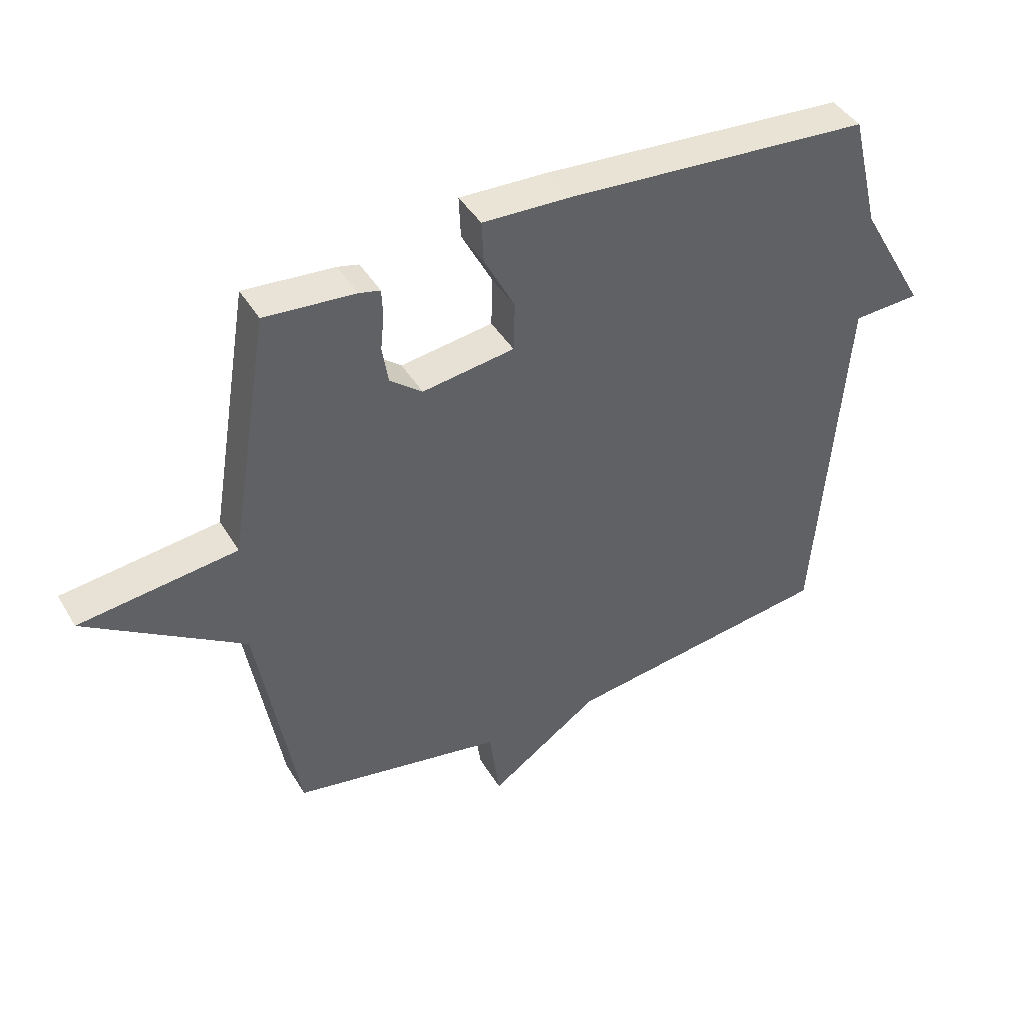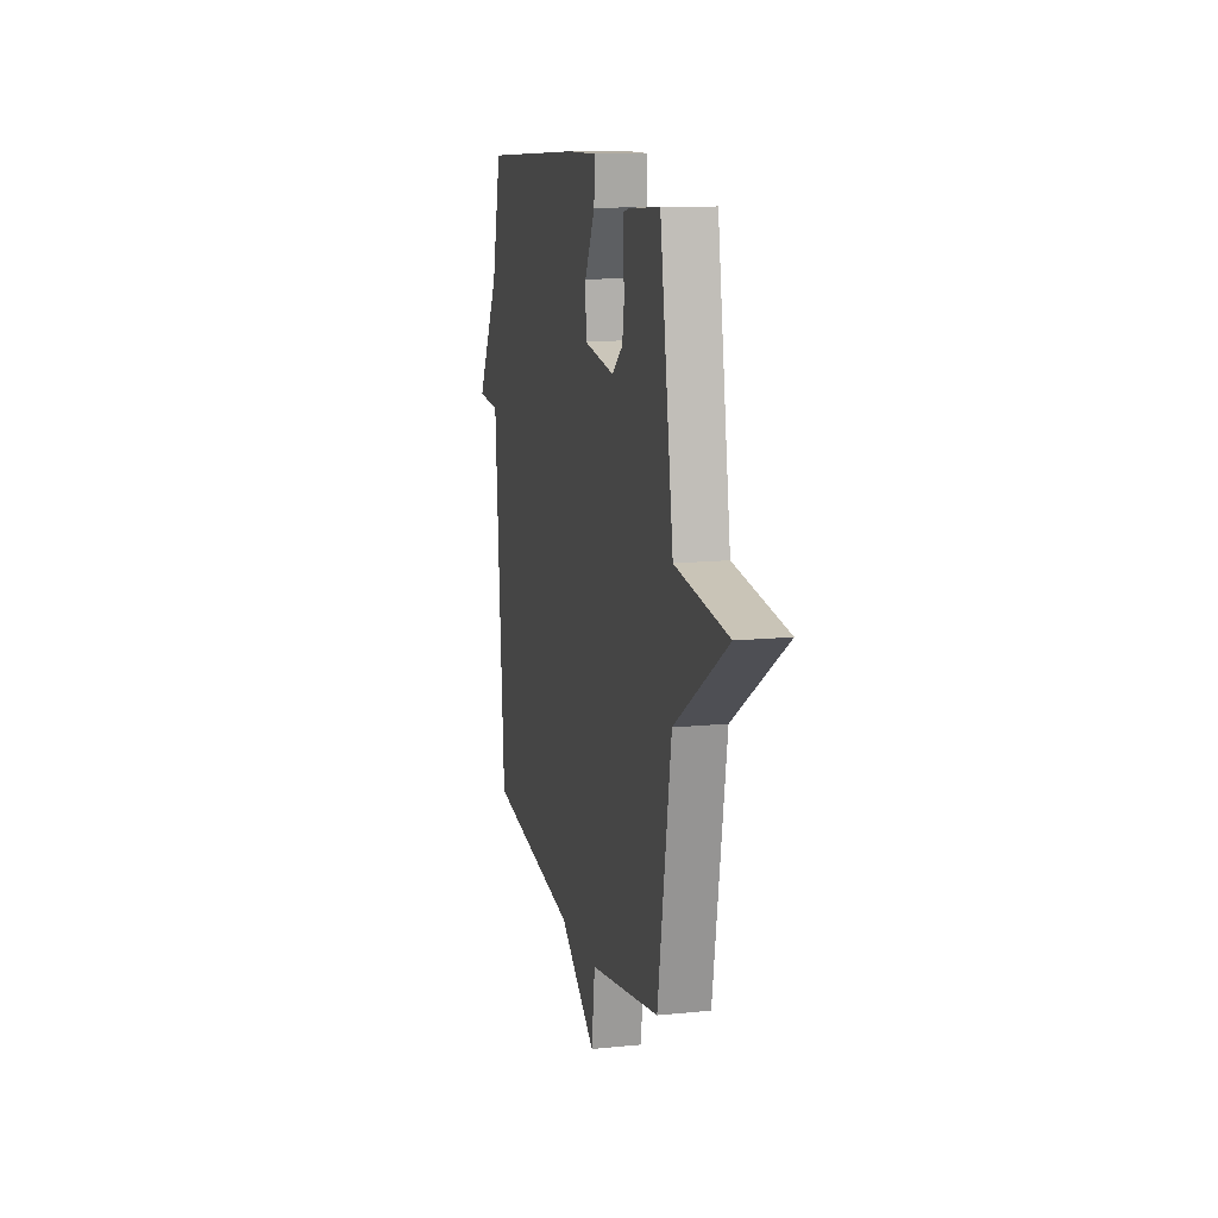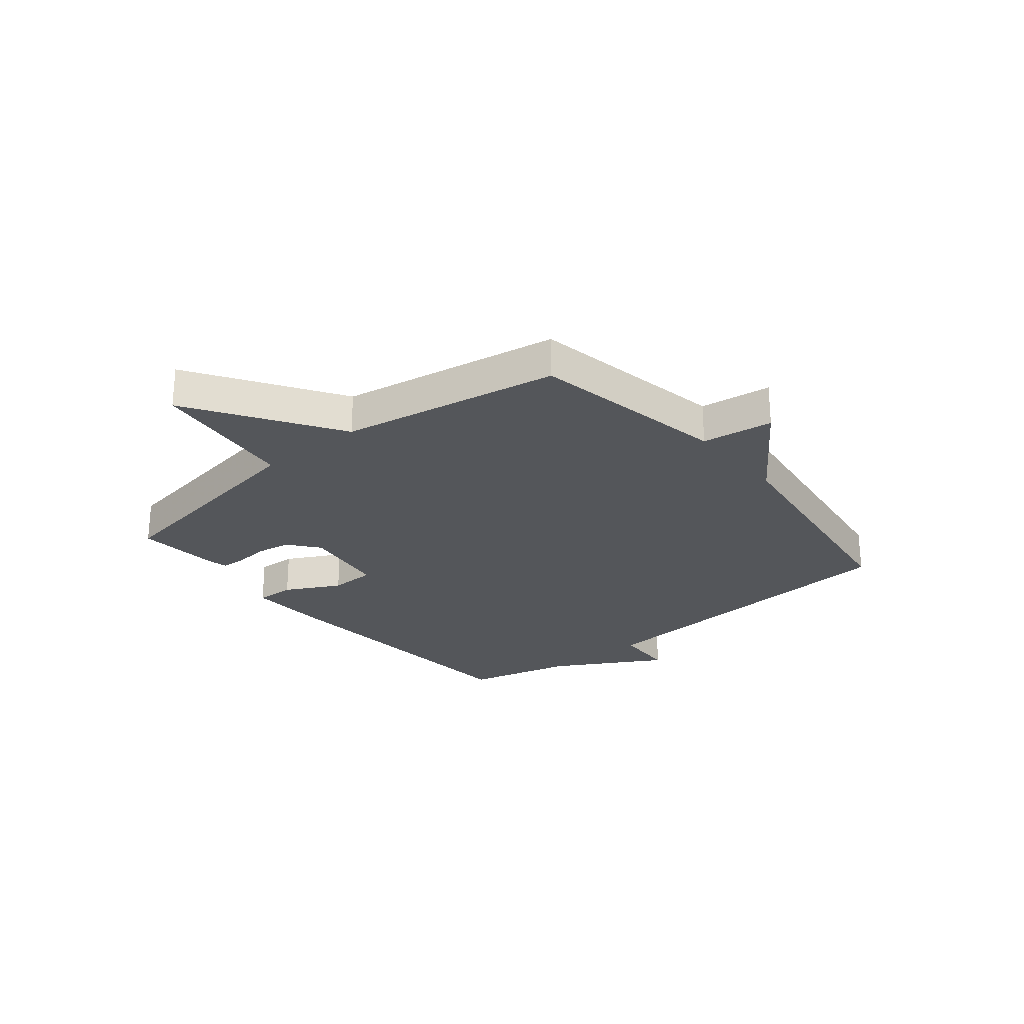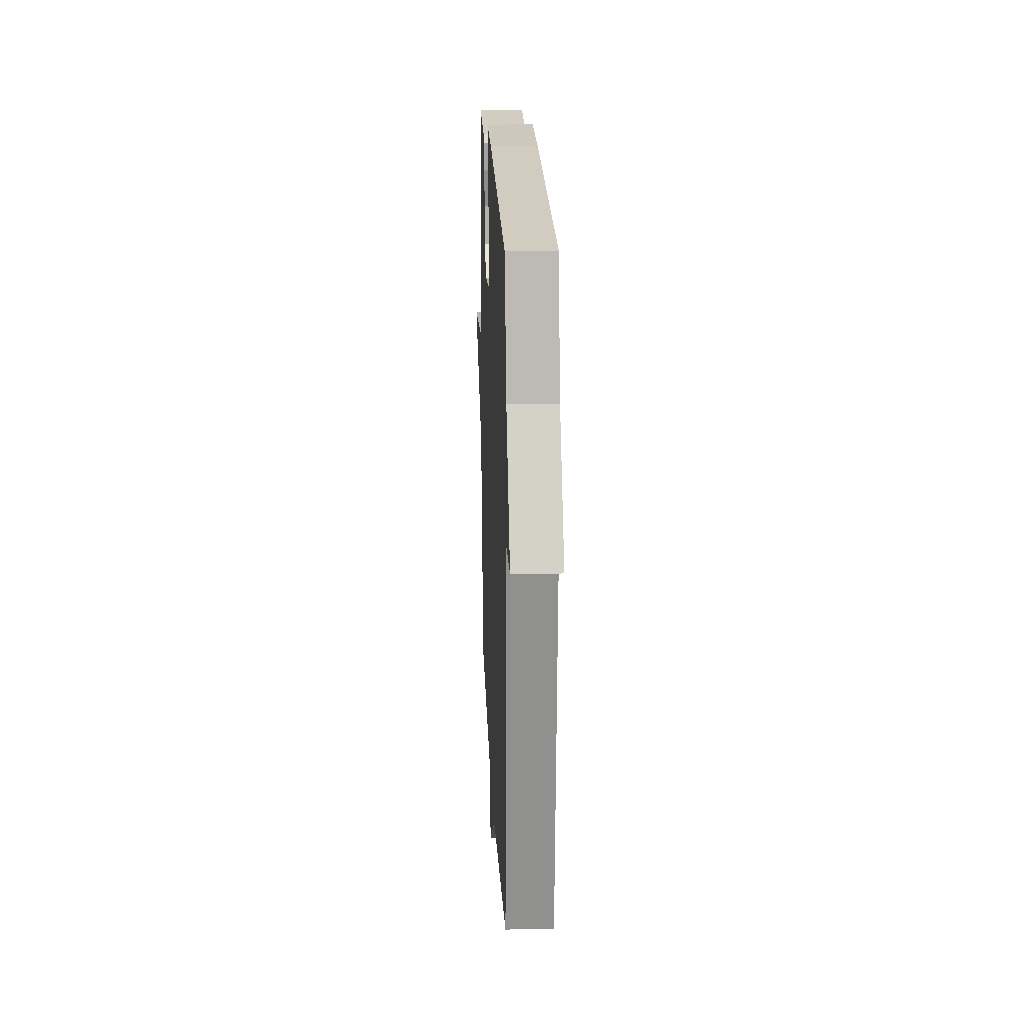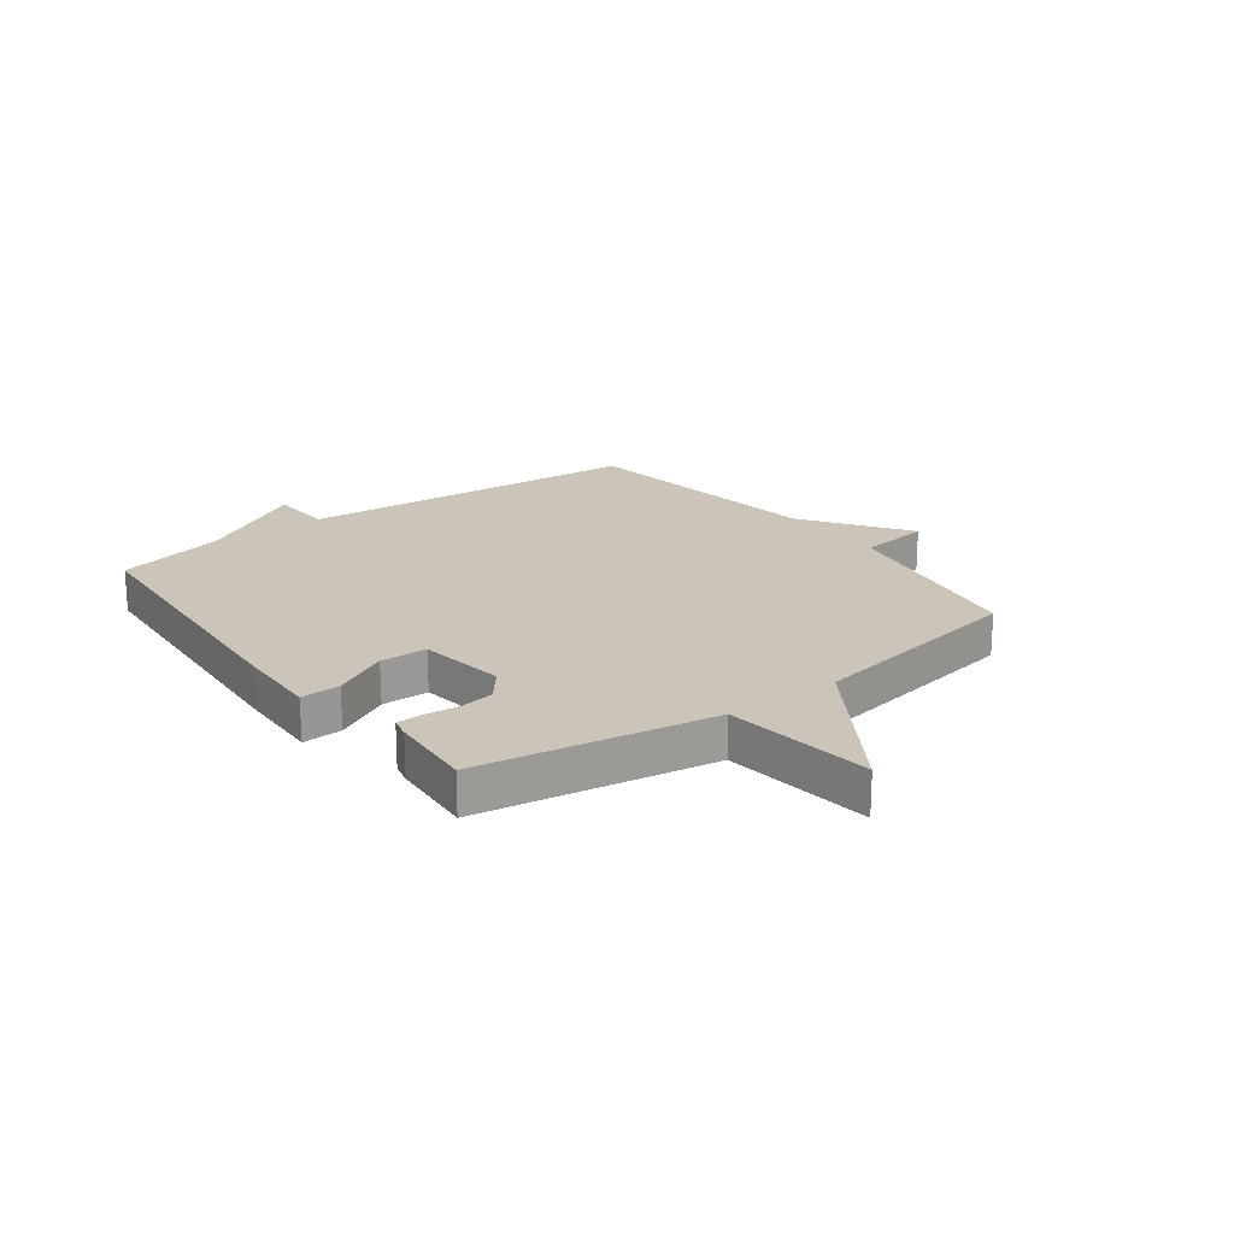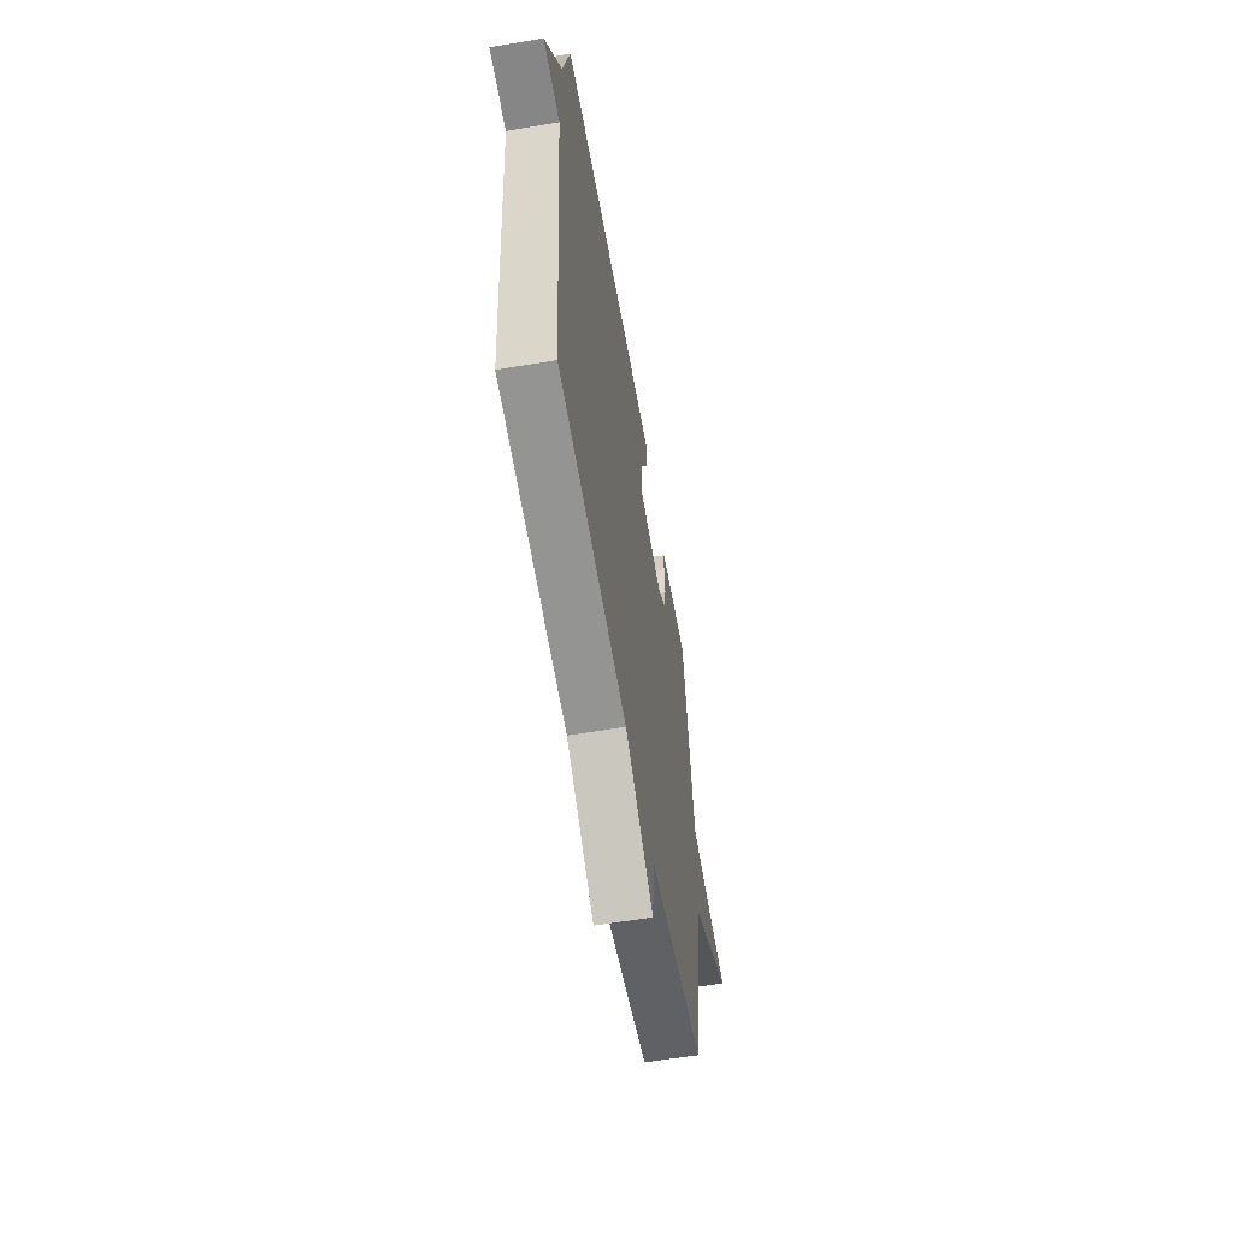
<metadata>
{"format":"obj","ext":"obj","renderer":"f3d","projection":"perspective","resolution":1024,"background":"white","views":[{"elev":42.7,"azim":151.3,"up":"+Z"},{"elev":12.9,"azim":76.9,"up":"+Z"},{"elev":-25.7,"azim":129.5,"up":"+Y"},{"elev":20.2,"azim":-92.5,"up":"+Z"},{"elev":20.4,"azim":53.3,"up":"+Y"},{"elev":-59.2,"azim":-80.2,"up":"+Z"}]}
</metadata>
<code>
v -0.5 0.07 0.5
v 0.01 0.07 0.536
v 0.154 0.07 0.541
v 0.151 0.07 0.472
v 0.1 0.07 0.375
v 0.102 0.07 0.293
v 0.255 0.07 0.271
v 0.309 0.07 0.314
v 0.319 0.07 0.375
v 0.313 0.07 0.436
v 0.315 0.07 0.48
v 0.35 0.07 0.488
v 0.5 0.07 0.5
v 0.567 0.07 0.09
v 0.829 0.07 0.058
v 0.567 0.07 -0.11
v 0.5 0.07 -0.5
v 0.148 0.07 -0.563
v 0.131 0.07 -0.69
v -0.052 0.07 -0.563
v -0.5 0.07 -0.5
v -0.547 0.07 0.108
v -0.658 0.07 0.114
v -0.547 0.07 0.308
v -0.5 0 0.5
v 0.01 0 0.536
v 0.154 0 0.541
v 0.151 0 0.472
v 0.1 0 0.375
v 0.102 0 0.293
v 0.255 0 0.271
v 0.309 0 0.314
v 0.319 0 0.375
v 0.313 0 0.436
v 0.315 0 0.48
v 0.35 0 0.488
v 0.5 0 0.5
v 0.567 0 0.09
v 0.829 0 0.058
v 0.567 0 -0.11
v 0.5 0 -0.5
v 0.148 0 -0.563
v 0.131 0 -0.69
v -0.052 0 -0.563
v -0.5 0 -0.5
v -0.547 0 0.108
v -0.658 0 0.114
v -0.547 0 0.308
f 22 23 24
f 24 1 2
f 22 24 2
f 21 22 2
f 20 21 2
f 18 19 20 2
f 16 17 18
f 14 15 16
f 13 14 16
f 12 13 16
f 11 12 16
f 10 11 16
f 9 10 16
f 8 9 16
f 7 8 16 18
f 6 7 18
f 2 3 4 5
f 2 5 6
f 2 6 18
f 48 47 46
f 26 25 48
f 26 48 46
f 26 46 45
f 26 45 44
f 26 44 43 42
f 42 41 40
f 40 39 38
f 40 38 37
f 40 37 36
f 40 36 35
f 40 35 34
f 40 34 33
f 40 33 32
f 42 40 32 31
f 42 31 30
f 29 28 27 26
f 30 29 26
f 42 30 26
f 1 25 26 2
f 2 26 27 3
f 3 27 28 4
f 4 28 29 5
f 5 29 30 6
f 6 30 31 7
f 7 31 32 8
f 8 32 33 9
f 9 33 34 10
f 10 34 35 11
f 11 35 36 12
f 12 36 37 13
f 13 37 38 14
f 14 38 39 15
f 15 39 40 16
f 16 40 41 17
f 17 41 42 18
f 18 42 43 19
f 19 43 44 20
f 20 44 45 21
f 21 45 46 22
f 22 46 47 23
f 23 47 48 24
f 24 48 25 1

</code>
